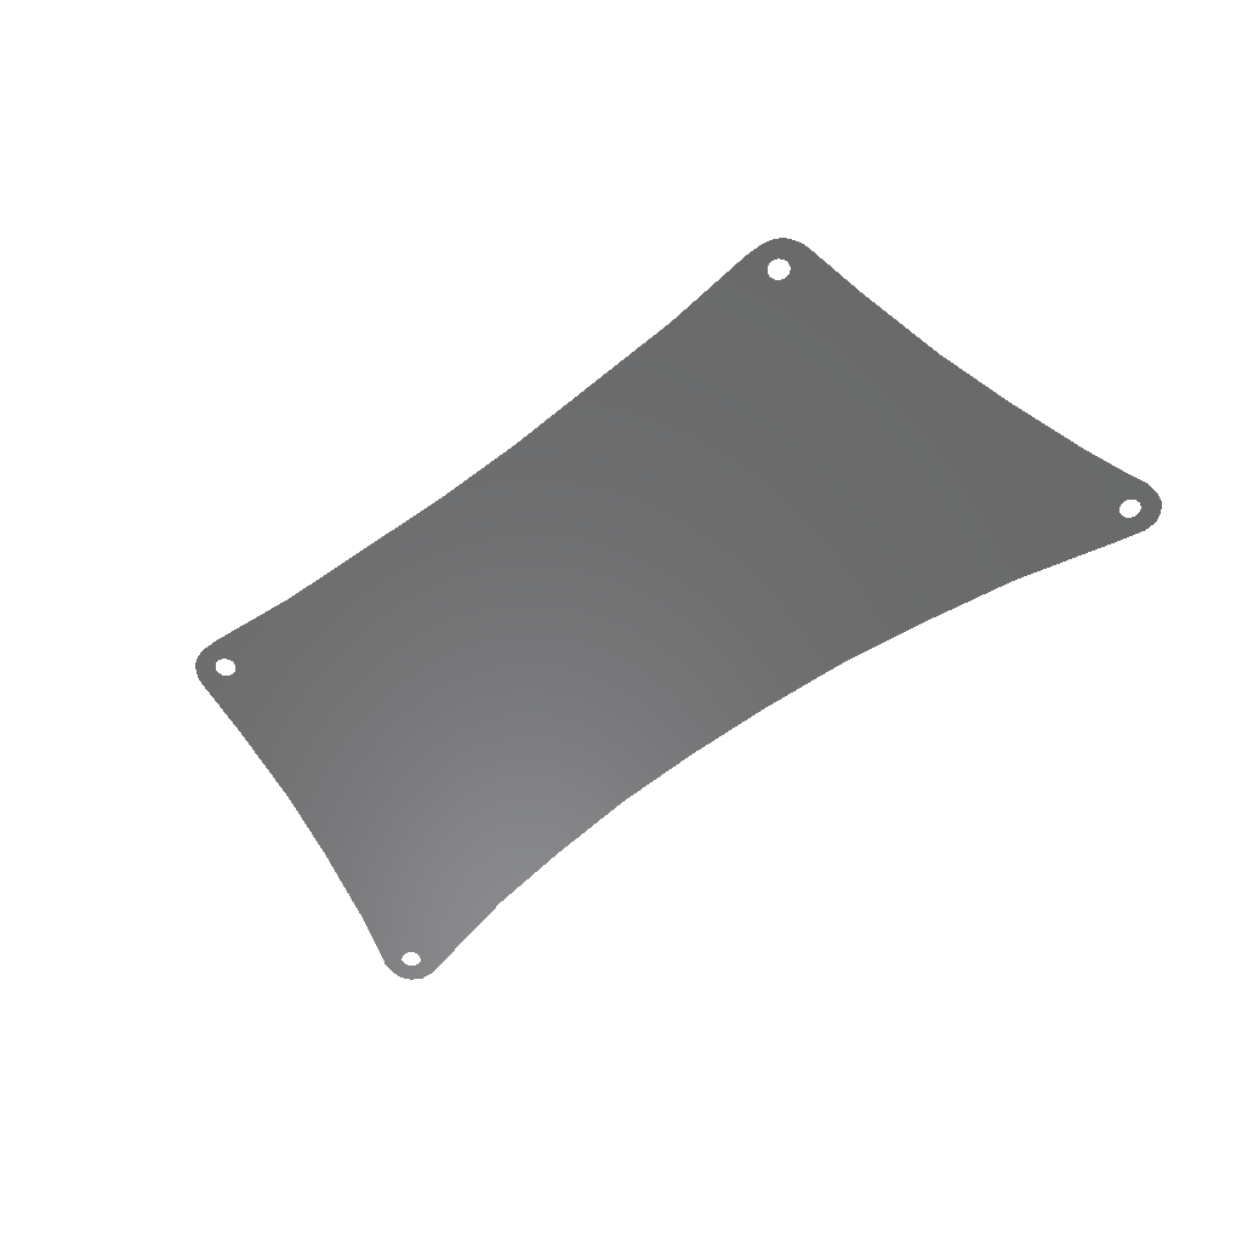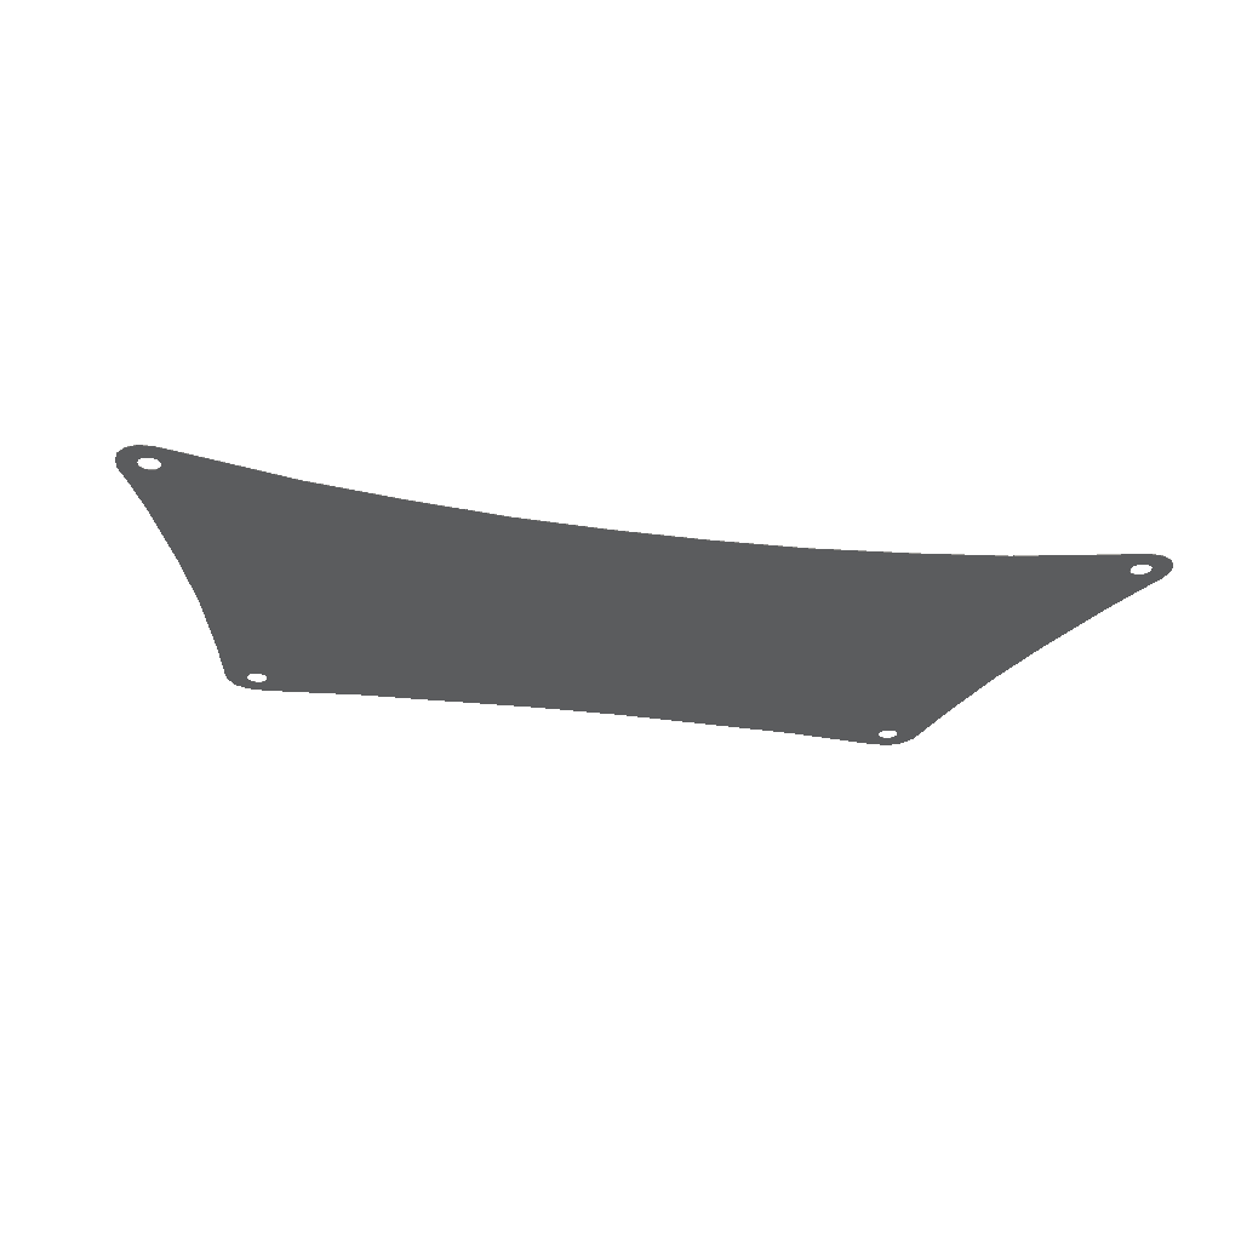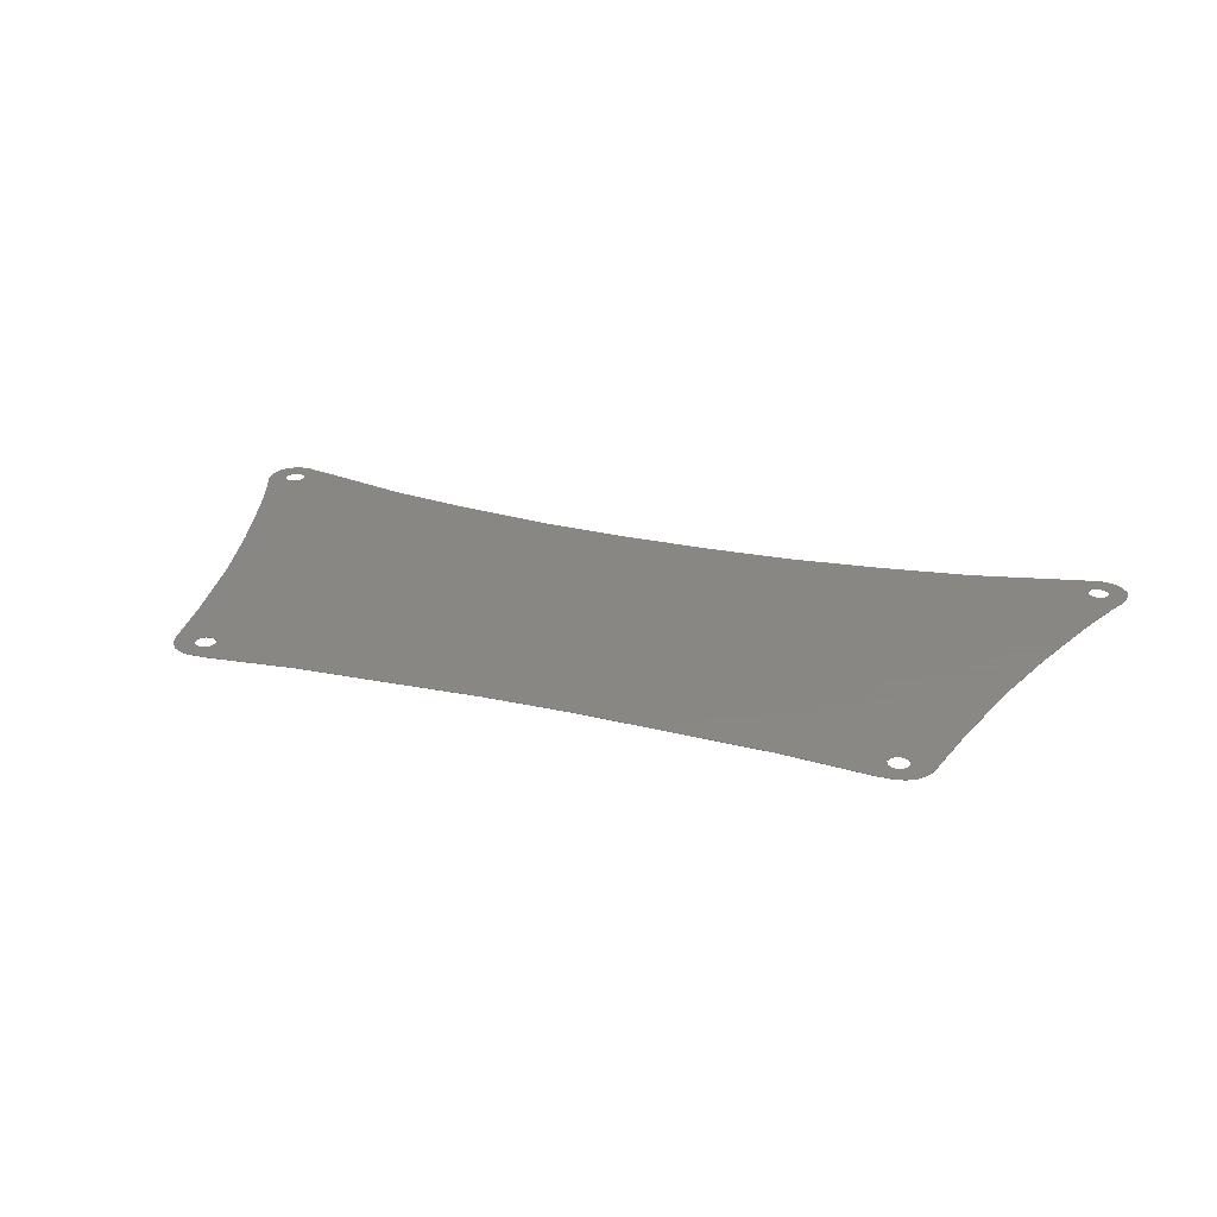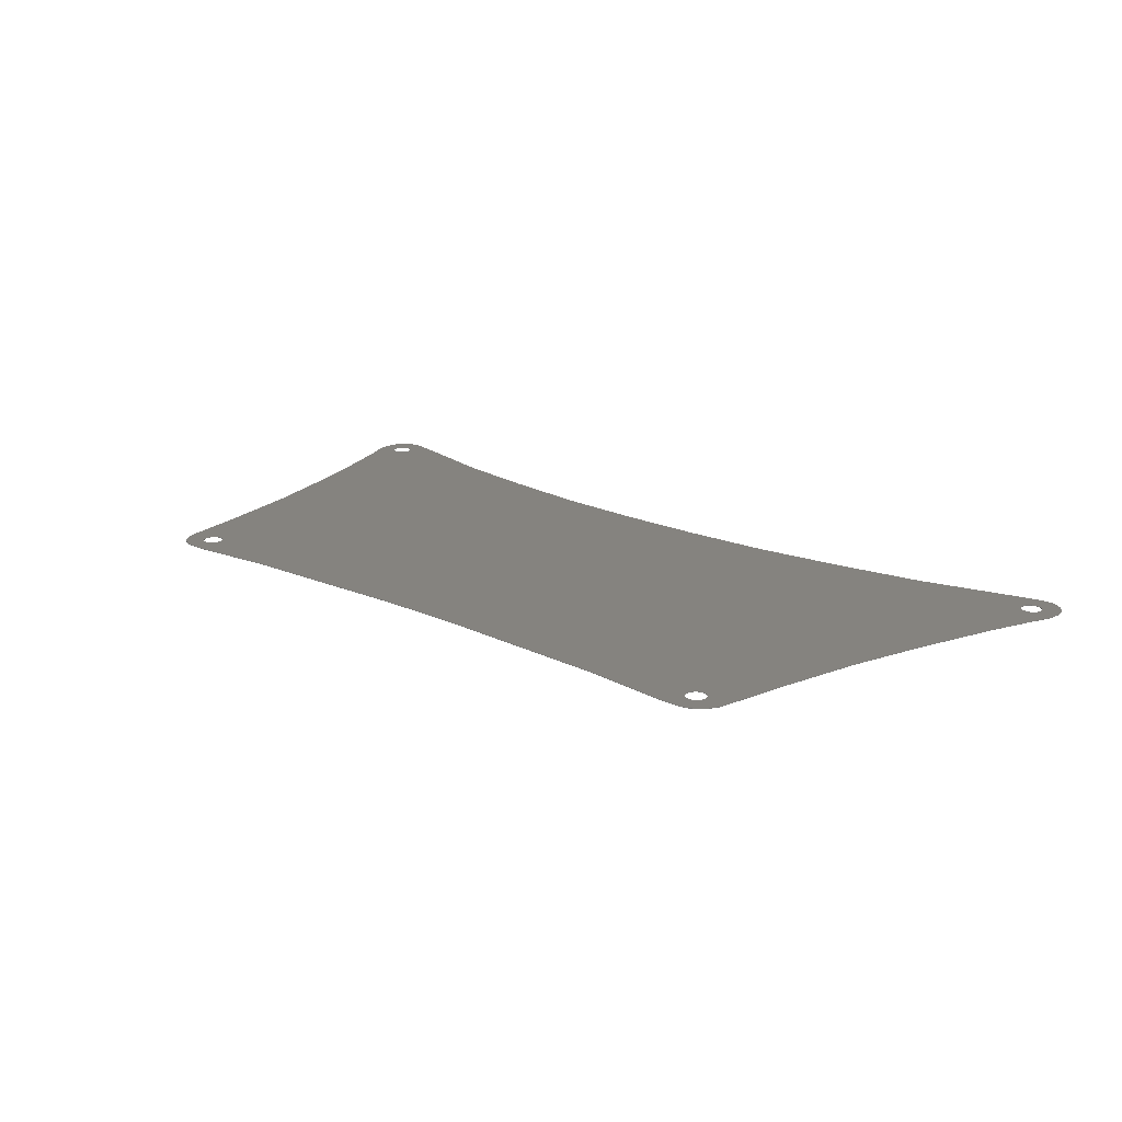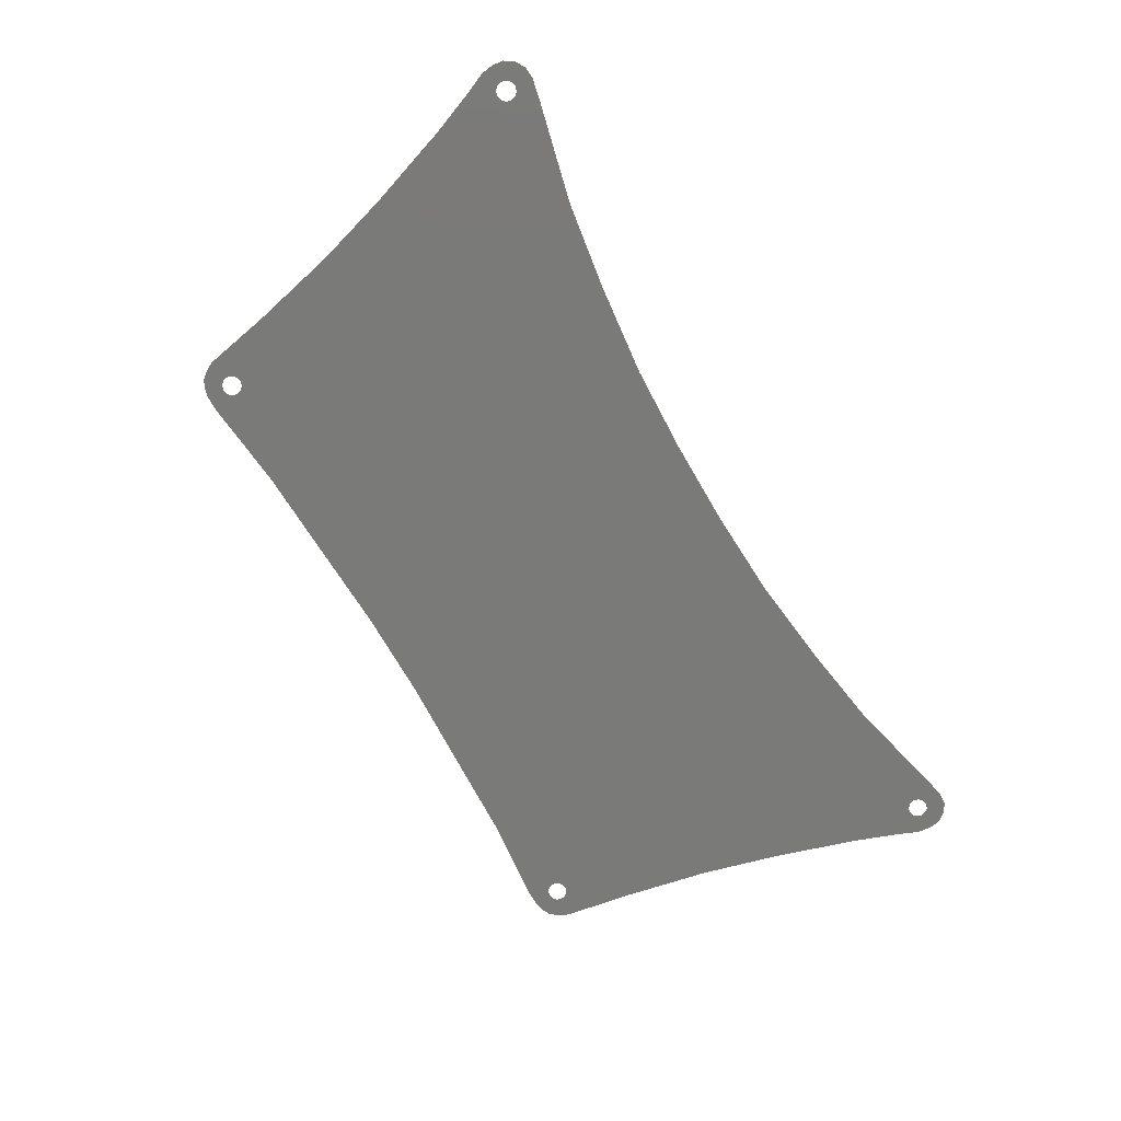
<metadata>
{"format":"stl","ext":"stl","renderer":"f3d","projection":"perspective","resolution":1024,"background":"white","views":[{"elev":-56.7,"azim":38.7,"up":"+Y"},{"elev":-27.5,"azim":168.1,"up":"+Y"},{"elev":25.9,"azim":19.9,"up":"+Y"},{"elev":18.7,"azim":41.5,"up":"+Y"},{"elev":-72.9,"azim":120.2,"up":"+Y"}]}
</metadata>
<code>
# stl→obj: 208 verts, 428 faces
v -35.6 -0.1 -97.8
v -35.6 -0.1 4
v -60.6 -0.1 5
v -60.6 -0.1 -100.6
v -84.2 -0.1 7.4
v -85.67 -0.1 1.344
v -85.31 -0.1 0
v -86.66 -0.1 2.329
v -88 -0.1 2.689
v -88.6 -0.1 7.4
v -89.34 -0.1 2.329
v -91.2 -0.1 6.8
v -93.4 -0.1 5.6
v -90.33 -0.1 1.344
v -94.8 -0.1 3.8
v -90.69 -0.1 0
v -96 -0.1 1.6
v -96.4 -0.1 0
v -90.33 -0.1 -1.344
v -97.2 -0.1 -4.4
v -89.34 -0.1 -2.329
v -99.4 -0.1 -16.6
v -88 -0.1 -2.689
v -104.6 -0.1 -40.6
v -86.66 -0.1 -2.329
v -110.4 -0.1 -61.2
v -84.2 -0.1 -104.2
v -85.67 -0.1 -1.344
v -110.6 -0.1 -110.6
v 0 -0.1 -96.8
v 0 -0.1 3
v -12 -0.1 3
v -12 -0.1 -96.8
v 35.6 -0.1 -97.8
v 60.6 -0.1 5
v 35.6 -0.1 4
v 60.6 -0.1 -100.6
v 84.2 -0.1 7.4
v 85.31 -0.1 0
v 85.67 -0.1 1.344
v 86.66 -0.1 2.329
v 88 -0.1 2.689
v 88.6 -0.1 7.4
v 89.34 -0.1 2.329
v 91.2 -0.1 6.8
v 93.4 -0.1 5.6
v 90.33 -0.1 1.344
v 94.8 -0.1 3.8
v 90.69 -0.1 0
v 96 -0.1 1.6
v 96.4 -0.1 0
v 90.33 -0.1 -1.344
v 97.2 -0.1 -4.4
v 89.34 -0.1 -2.329
v 99.4 -0.1 -16.6
v 88 -0.1 -2.689
v 104.6 -0.1 -40.6
v 86.66 -0.1 -2.329
v 110.4 -0.1 -61.2
v 84.2 -0.1 -104.2
v 85.67 -0.1 -1.344
v 110.6 -0.1 -110.6
v 12 -0.1 3
v 12 -0.1 -96.8
v -35.6 0 -97.8
v -60.6 0 5
v -35.6 0 4
v -60.6 0 -100.6
v -84.2 0 7.4
v -85.31 0 0
v -85.67 0 1.344
v -86.66 0 2.329
v -88 0 2.689
v -88.6 0 7.4
v -89.34 0 2.329
v -91.2 0 6.8
v -93.4 0 5.6
v -90.33 0 1.344
v -94.8 0 3.8
v -90.69 0 0
v -96 0 1.6
v -96.4 0 0
v -90.33 0 -1.344
v -97.2 0 -4.4
v -89.34 0 -2.329
v -99.4 0 -16.6
v -88 0 -2.689
v -104.6 0 -40.6
v -86.66 0 -2.329
v -110.4 0 -61.2
v -84.2 0 -104.2
v -85.67 0 -1.344
v -110.6 0 -110.6
v 0 0 -96.8
v -12 0 3
v 0 0 3
v -12 0 -96.8
v 35.6 0 -97.8
v 35.6 0 4
v 60.6 0 5
v 60.6 0 -100.6
v 84.2 0 7.4
v 85.67 0 1.344
v 85.31 0 0
v 86.66 0 2.329
v 88 0 2.689
v 88.6 0 7.4
v 89.34 0 2.329
v 91.2 0 6.8
v 93.4 0 5.6
v 90.33 0 1.344
v 94.8 0 3.8
v 90.69 0 0
v 96 0 1.6
v 96.4 0 0
v 90.33 0 -1.344
v 97.2 0 -4.4
v 89.34 0 -2.329
v 99.4 0 -16.6
v 88 0 -2.689
v 104.6 0 -40.6
v 86.66 0 -2.329
v 110.4 0 -61.2
v 84.2 0 -104.2
v 85.67 0 -1.344
v 110.6 0 -110.6
v 12 0 3
v 12 0 -96.8
v -114.9 -0.1 -104.4
v -115.3 -0.1 -105.7
v -116.3 -0.1 -106.7
v -117 -0.1 -112
v -117.6 -0.1 -107.1
v -120.2 -0.1 -111.8
v -118.9 -0.1 -106.7
v -122.8 -0.1 -110.2
v -119.9 -0.1 -105.7
v -124.6 -0.1 -107.6
v -120.3 -0.1 -104.4
v -125 -0.1 -104.8
v -119.9 -0.1 -103.1
v -124.6 -0.1 -101.2
v -118.9 -0.1 -102.1
v -122.2 -0.1 -95.6
v -117.6 -0.1 -101.7
v -117.6 -0.1 -83.4
v -116.3 -0.1 -102.1
v -115.3 -0.1 -103.1
v 114.9 -0.1 -104.4
v 115.3 -0.1 -105.7
v 116.3 -0.1 -106.7
v 117 -0.1 -112
v 117.6 -0.1 -107.1
v 120.2 -0.1 -111.8
v 118.9 -0.1 -106.7
v 122.8 -0.1 -110.2
v 119.9 -0.1 -105.7
v 124.6 -0.1 -107.6
v 120.3 -0.1 -104.4
v 125 -0.1 -104.8
v 119.9 -0.1 -103.1
v 124.6 -0.1 -101.2
v 118.9 -0.1 -102.1
v 122.2 -0.1 -95.6
v 117.6 -0.1 -101.7
v 117.6 -0.1 -83.4
v 116.3 -0.1 -102.1
v 115.3 -0.1 -103.1
v -114.9 0 -104.4
v -115.3 0 -105.7
v -116.3 0 -106.7
v -117 0 -112
v -117.6 0 -107.1
v -120.2 0 -111.8
v -118.9 0 -106.7
v -122.8 0 -110.2
v -119.9 0 -105.7
v -124.6 0 -107.6
v -120.3 0 -104.4
v -125 0 -104.8
v -119.9 0 -103.1
v -124.6 0 -101.2
v -118.9 0 -102.1
v -122.2 0 -95.6
v -117.6 0 -101.7
v -117.6 0 -83.4
v -116.3 0 -102.1
v -115.3 0 -103.1
v 114.9 0 -104.4
v 115.3 0 -105.7
v 116.3 0 -106.7
v 117 0 -112
v 117.6 0 -107.1
v 120.2 0 -111.8
v 118.9 0 -106.7
v 122.8 0 -110.2
v 119.9 0 -105.7
v 124.6 0 -107.6
v 120.3 0 -104.4
v 125 0 -104.8
v 119.9 0 -103.1
v 124.6 0 -101.2
v 118.9 0 -102.1
v 122.2 0 -95.6
v 117.6 0 -101.7
v 117.6 0 -83.4
v 116.3 0 -102.1
v 115.3 0 -103.1
f 1 2 3
f 3 4 1
f 5 6 7
f 5 8 6
f 9 8 5
f 5 10 9
f 11 9 10
f 10 12 11
f 11 12 13
f 13 14 11
f 14 13 15
f 15 16 14
f 16 15 17
f 17 18 16
f 19 16 18
f 18 20 19
f 21 19 20
f 20 22 21
f 23 21 22
f 22 24 23
f 25 23 24
f 24 26 25
f 25 26 27
f 27 28 25
f 7 28 27
f 5 7 27
f 26 29 27
f 30 31 32
f 32 33 30
f 34 35 36
f 35 34 37
f 38 39 40
f 38 40 41
f 42 38 41
f 38 42 43
f 44 43 42
f 43 44 45
f 44 46 45
f 46 44 47
f 47 48 46
f 48 47 49
f 49 50 48
f 50 49 51
f 52 51 49
f 51 52 53
f 54 53 52
f 53 54 55
f 56 55 54
f 55 56 57
f 58 57 56
f 57 58 59
f 58 60 59
f 60 58 61
f 39 60 61
f 38 60 39
f 59 60 62
f 30 63 31
f 63 30 64
f 65 66 67
f 66 65 68
f 69 70 71
f 69 71 72
f 73 69 72
f 69 73 74
f 75 74 73
f 74 75 76
f 75 77 76
f 77 75 78
f 78 79 77
f 79 78 80
f 80 81 79
f 81 80 82
f 83 82 80
f 82 83 84
f 85 84 83
f 84 85 86
f 87 86 85
f 86 87 88
f 89 88 87
f 88 89 90
f 89 91 90
f 91 89 92
f 70 91 92
f 69 91 70
f 90 91 93
f 94 95 96
f 95 94 97
f 98 99 100
f 100 101 98
f 102 103 104
f 102 105 103
f 106 105 102
f 102 107 106
f 108 106 107
f 107 109 108
f 108 109 110
f 110 111 108
f 111 110 112
f 112 113 111
f 113 112 114
f 114 115 113
f 116 113 115
f 115 117 116
f 118 116 117
f 117 119 118
f 120 118 119
f 119 121 120
f 122 120 121
f 121 123 122
f 122 123 124
f 124 125 122
f 104 125 124
f 102 104 124
f 123 126 124
f 94 96 127
f 127 128 94
f 33 32 2
f 2 1 33
f 4 3 5
f 5 27 4
f 129 130 29
f 29 130 131
f 131 132 29
f 132 131 133
f 133 134 132
f 134 133 135
f 135 136 134
f 136 135 137
f 137 138 136
f 138 137 139
f 139 140 138
f 140 139 141
f 141 142 140
f 142 141 143
f 143 144 142
f 144 143 145
f 145 146 144
f 146 145 147
f 147 26 146
f 26 147 148
f 26 148 129
f 129 29 26
f 64 36 63
f 36 64 34
f 37 38 35
f 38 37 60
f 149 62 150
f 62 151 150
f 151 62 152
f 152 153 151
f 153 152 154
f 154 155 153
f 155 154 156
f 156 157 155
f 157 156 158
f 158 159 157
f 159 158 160
f 160 161 159
f 161 160 162
f 162 163 161
f 163 162 164
f 164 165 163
f 165 164 166
f 166 167 165
f 167 166 59
f 59 168 167
f 59 149 168
f 149 59 62
f 97 67 95
f 67 97 65
f 68 69 66
f 69 68 91
f 169 93 170
f 93 171 170
f 171 93 172
f 172 173 171
f 173 172 174
f 174 175 173
f 175 174 176
f 176 177 175
f 177 176 178
f 178 179 177
f 179 178 180
f 180 181 179
f 181 180 182
f 182 183 181
f 183 182 184
f 184 185 183
f 185 184 186
f 186 187 185
f 187 186 90
f 90 188 187
f 90 169 188
f 169 90 93
f 128 127 99
f 99 98 128
f 101 100 102
f 102 124 101
f 189 190 126
f 126 190 191
f 191 192 126
f 192 191 193
f 193 194 192
f 194 193 195
f 195 196 194
f 196 195 197
f 197 198 196
f 198 197 199
f 199 200 198
f 200 199 201
f 201 202 200
f 202 201 203
f 203 204 202
f 204 203 205
f 205 206 204
f 206 205 207
f 207 123 206
f 123 207 208
f 123 208 189
f 189 126 123
f 68 65 1
f 1 4 68
f 75 73 9
f 9 11 75
f 73 72 8
f 8 9 73
f 72 71 6
f 6 8 72
f 71 70 7
f 7 6 71
f 70 92 28
f 28 7 70
f 92 89 25
f 25 28 92
f 89 87 23
f 23 25 89
f 87 85 21
f 21 23 87
f 85 83 19
f 19 21 85
f 83 80 16
f 16 19 83
f 80 78 14
f 14 16 80
f 78 75 11
f 11 14 78
f 93 91 27
f 27 29 93
f 69 74 10
f 10 5 69
f 74 76 12
f 12 10 74
f 76 77 13
f 13 12 76
f 77 79 15
f 15 13 77
f 79 81 17
f 17 15 79
f 81 82 18
f 18 17 81
f 82 84 20
f 20 18 82
f 84 86 22
f 22 20 84
f 86 88 24
f 24 22 86
f 88 90 26
f 26 24 88
f 96 95 32
f 32 31 96
f 97 94 30
f 30 33 97
f 67 66 3
f 3 2 67
f 101 34 98
f 34 101 37
f 108 42 106
f 42 108 44
f 106 41 105
f 41 106 42
f 105 40 103
f 40 105 41
f 103 39 104
f 39 103 40
f 104 61 125
f 61 104 39
f 125 58 122
f 58 125 61
f 122 56 120
f 56 122 58
f 120 54 118
f 54 120 56
f 118 52 116
f 52 118 54
f 116 49 113
f 49 116 52
f 113 47 111
f 47 113 49
f 111 44 108
f 44 111 47
f 126 60 124
f 60 126 62
f 102 43 107
f 43 102 38
f 107 45 109
f 45 107 43
f 109 46 110
f 46 109 45
f 110 48 112
f 48 110 46
f 112 50 114
f 50 112 48
f 114 51 115
f 51 114 50
f 115 53 117
f 53 115 51
f 117 55 119
f 55 117 53
f 119 57 121
f 57 119 55
f 121 59 123
f 59 121 57
f 96 63 127
f 63 96 31
f 128 30 94
f 30 128 64
f 99 35 100
f 35 99 36
f 170 171 131
f 131 130 170
f 171 173 133
f 133 131 171
f 173 175 135
f 135 133 173
f 175 177 137
f 137 135 175
f 177 179 139
f 139 137 177
f 179 181 141
f 141 139 179
f 181 183 143
f 143 141 181
f 183 185 145
f 145 143 183
f 185 187 147
f 147 145 185
f 187 188 148
f 148 147 187
f 188 169 129
f 129 148 188
f 169 170 130
f 130 129 169
f 90 186 146
f 146 26 90
f 186 184 144
f 144 146 186
f 184 182 142
f 142 144 184
f 182 180 140
f 140 142 182
f 180 178 138
f 138 140 180
f 178 176 136
f 136 138 178
f 176 174 134
f 134 136 176
f 174 172 132
f 132 134 174
f 172 93 29
f 29 132 172
f 95 67 2
f 2 32 95
f 91 68 4
f 4 27 91
f 65 97 33
f 33 1 65
f 66 69 5
f 5 3 66
f 190 151 191
f 151 190 150
f 191 153 193
f 153 191 151
f 193 155 195
f 155 193 153
f 195 157 197
f 157 195 155
f 197 159 199
f 159 197 157
f 199 161 201
f 161 199 159
f 201 163 203
f 163 201 161
f 203 165 205
f 165 203 163
f 205 167 207
f 167 205 165
f 207 168 208
f 168 207 167
f 208 149 189
f 149 208 168
f 189 150 190
f 150 189 149
f 123 166 206
f 166 123 59
f 206 164 204
f 164 206 166
f 204 162 202
f 162 204 164
f 202 160 200
f 160 202 162
f 200 158 198
f 158 200 160
f 198 156 196
f 156 198 158
f 196 154 194
f 154 196 156
f 194 152 192
f 152 194 154
f 192 62 126
f 62 192 152
f 127 36 99
f 36 127 63
f 124 37 101
f 37 124 60
f 98 64 128
f 64 98 34
f 100 38 102
f 38 100 35

</code>
